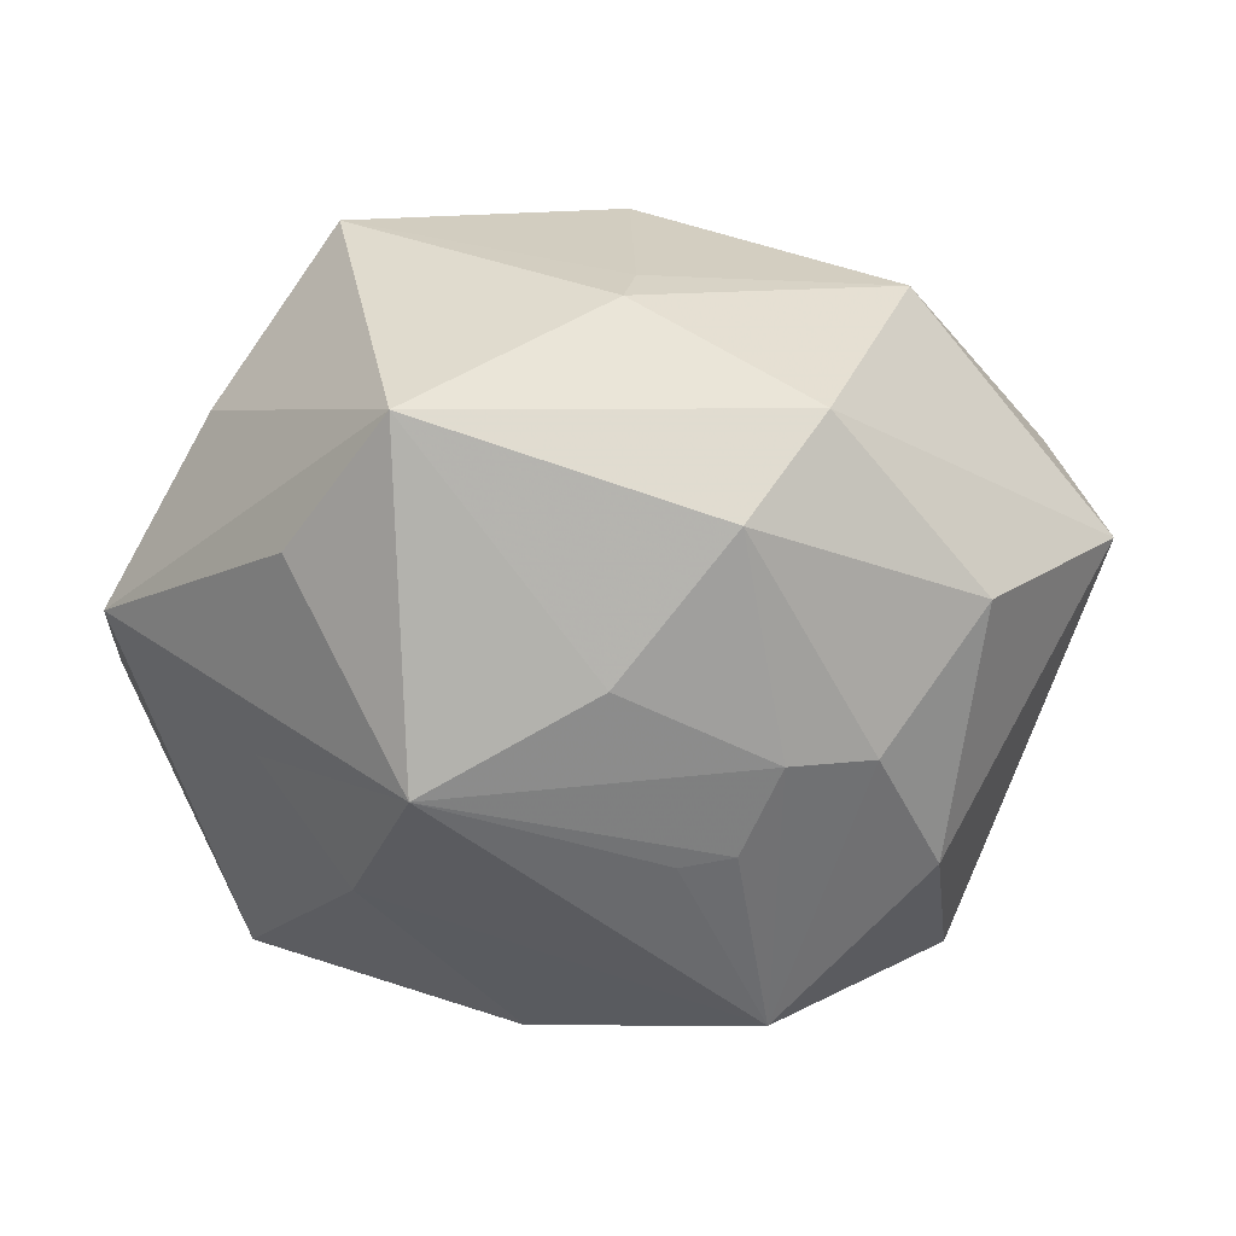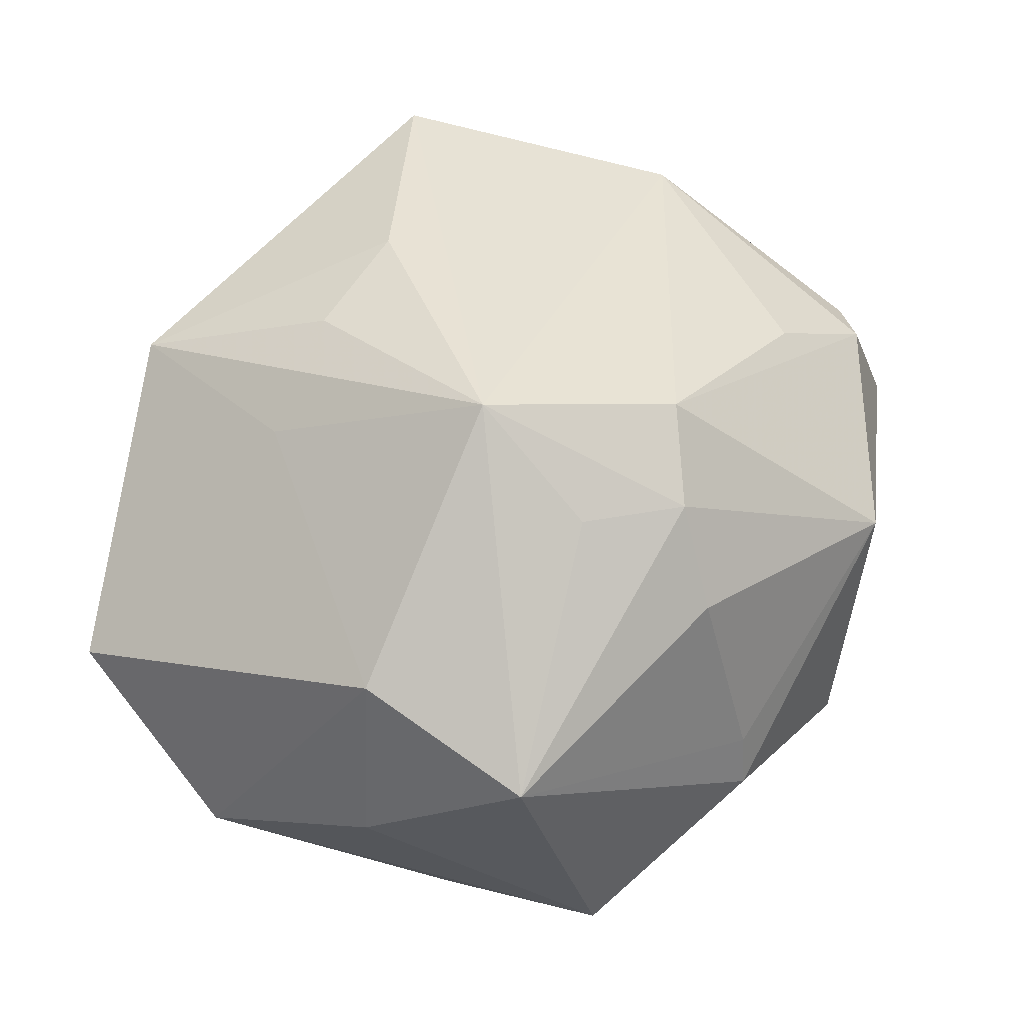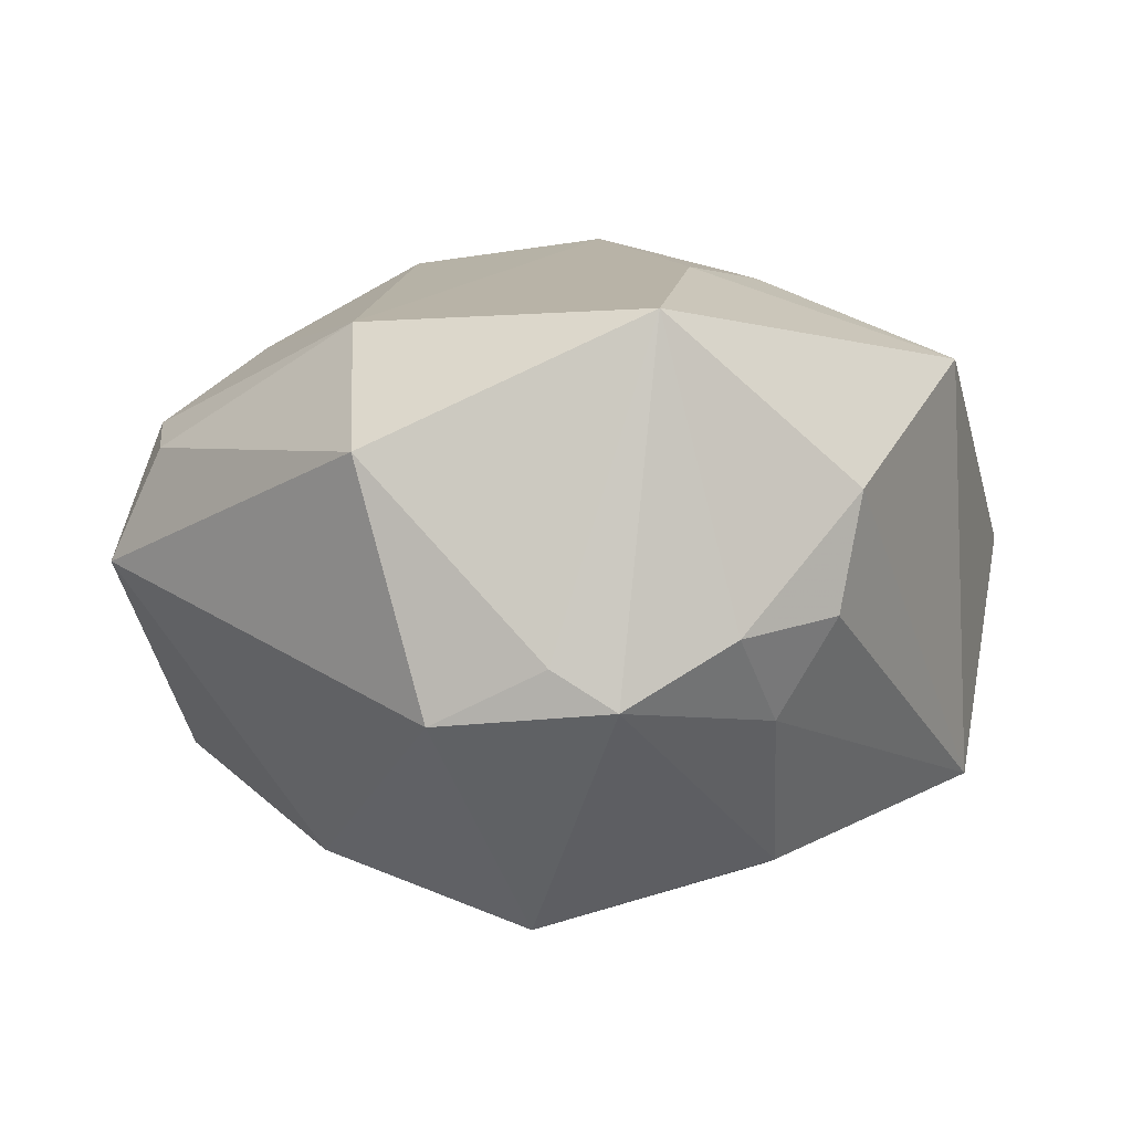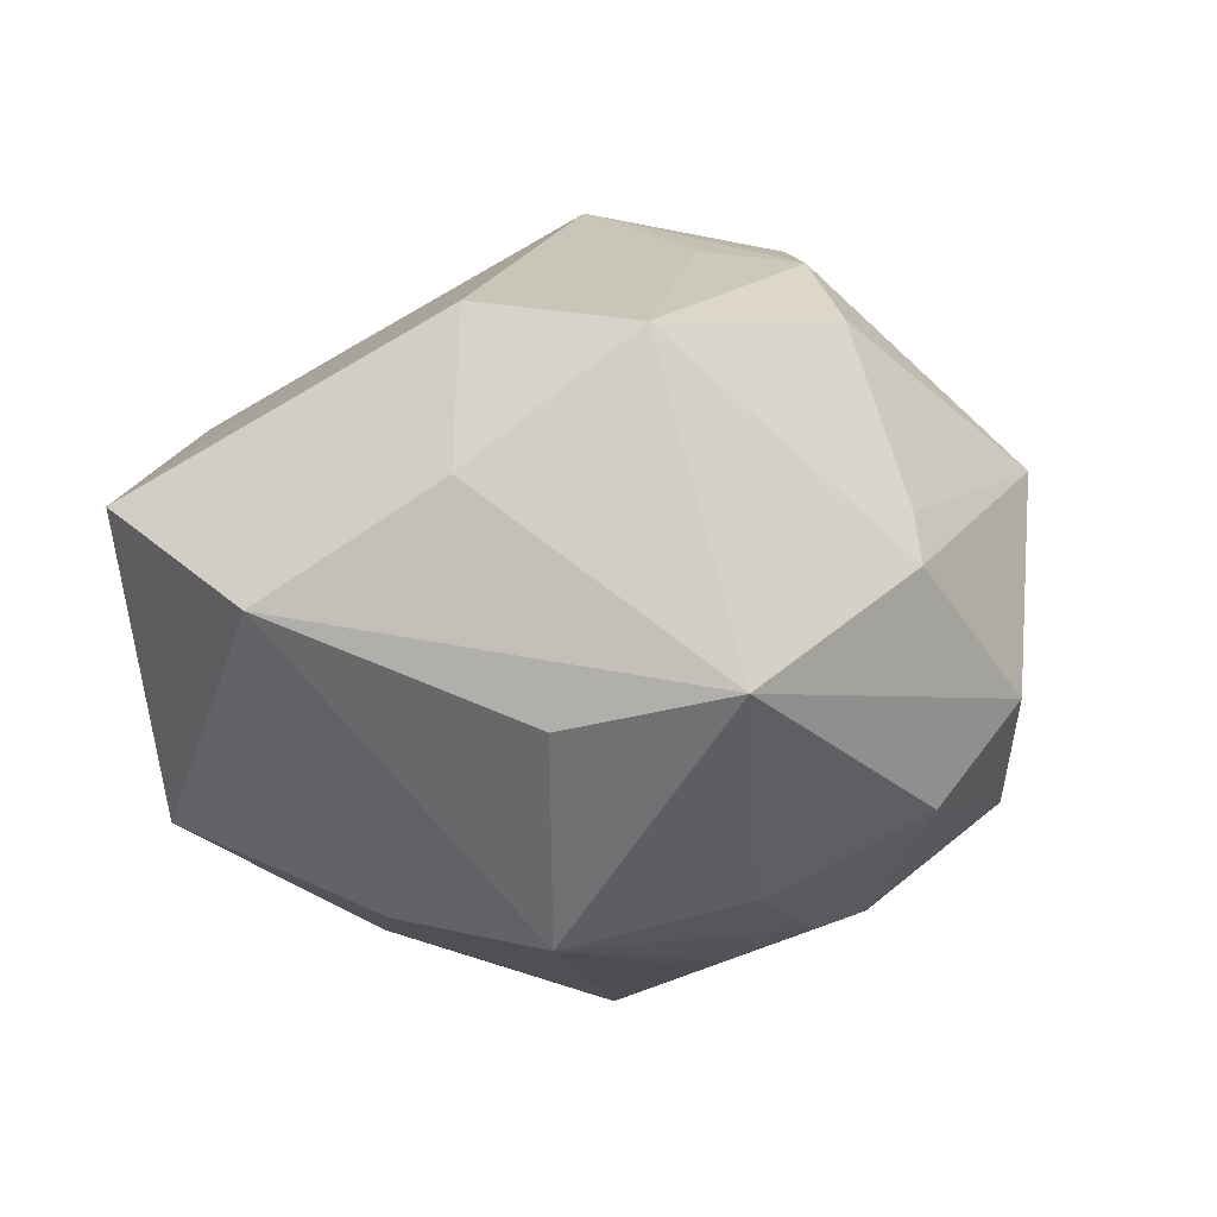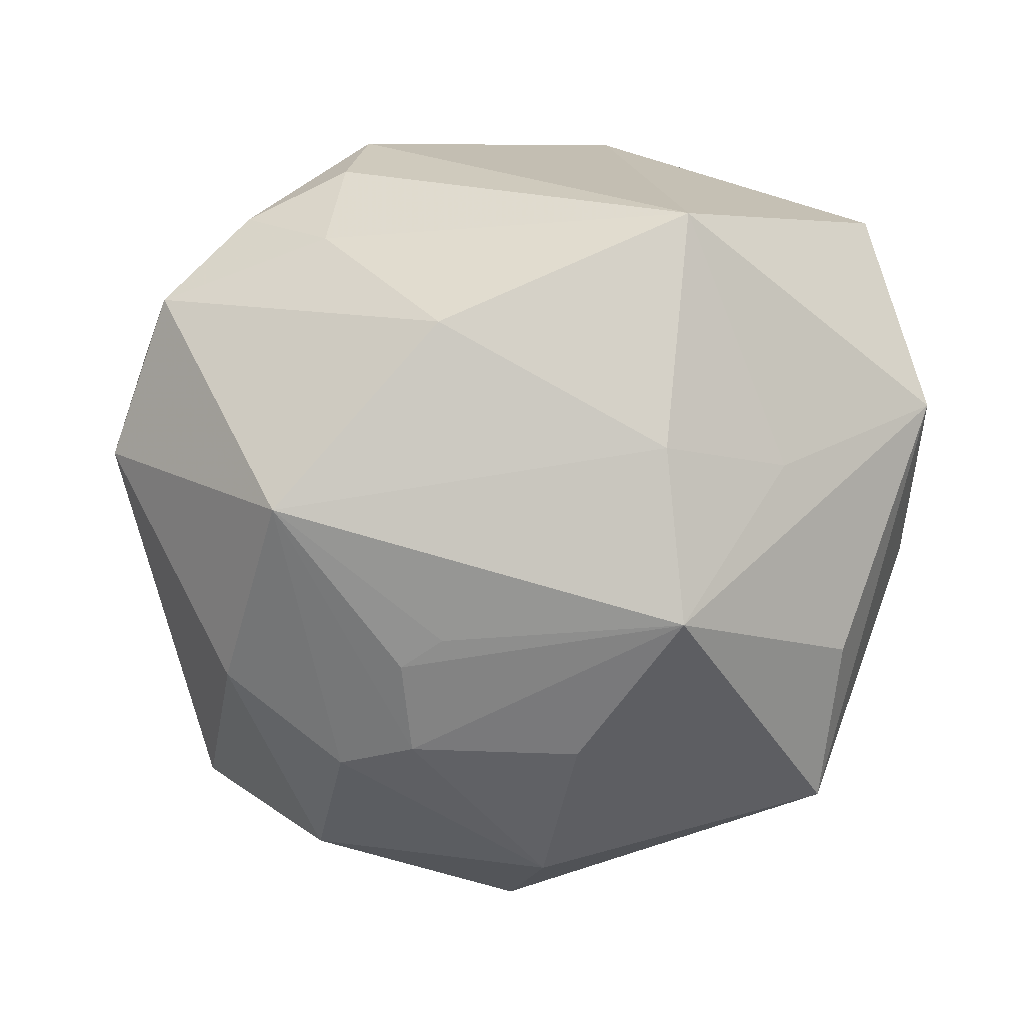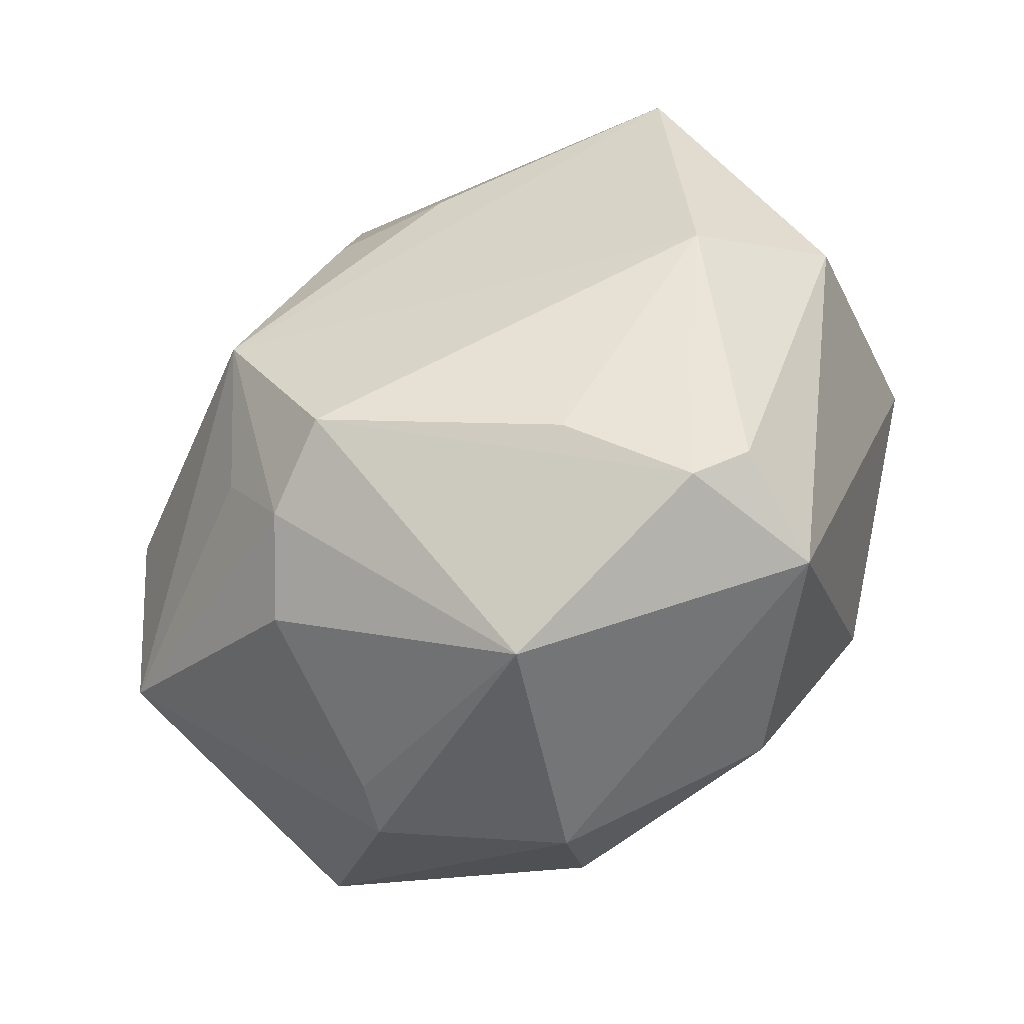
<metadata>
{"format":"obj","ext":"obj","renderer":"f3d","projection":"perspective","resolution":1024,"background":"white","views":[{"elev":-44.3,"azim":-27.6,"up":"+Z"},{"elev":58.6,"azim":-64.4,"up":"+Z"},{"elev":-5.1,"azim":119.9,"up":"+Z"},{"elev":-10.9,"azim":-67.7,"up":"+Z"},{"elev":11.7,"azim":-172.4,"up":"+Y"},{"elev":-50.0,"azim":35.7,"up":"+Y"}]}
</metadata>
<code>
v -0.008796 -0.002214 0.03309
v 0.01468 0.03503 0.004434
v 0.008113 -0.03545 0.01157
v 0.005481 -0.01717 -0.02616
v -0.03379 0.0277 0.005128
v -0.00117 -0.03666 -0.009122
v -0.03188 -0.001826 0.019
v 0.01671 0.005488 -0.03113
v -0.01896 -0.004049 -0.02931
v 0.04002 0.0029 0.006624
v -0.01205 -0.026 0.02025
v -0.01468 -0.032 0.003647
v -0.03073 -0.0243 -0.01239
v 0.02276 -0.01129 -0.02452
v -0.03377 -0.01788 0.01502
v -0.002577 0.01735 0.02622
v 0.01645 -0.03017 -0.01505
v 0.01244 -0.01931 -0.02424
v 0.005991 -0.008936 -0.02858
v -0.005449 -0.03075 -0.01818
v -0.03992 0.01173 -0.005388
v -0.01266 -0.01377 0.02724
v -0.01337 0.01705 0.0224
v 0.02978 0.02466 0.01758
v 0.002203 -0.006248 -0.02911
v 0.02389 0.02854 -0.007931
v 0.002979 0.02141 -0.02534
v -0.0327 -0.009616 -0.01465
v 0.03093 -0.02834 0.0002171
v 0.03126 -0.0229 0.009714
v 0.03565 0.007069 -0.01472
v 0.01499 0.03295 -0.005665
v -0.03804 -0.004158 0.003895
v 0.008934 0.01654 0.02533
v 0.0001632 -0.01693 0.03061
v -0.009339 -0.01737 -0.02509
v 0.03327 0.01676 -0.01034
v -0.01707 0.01087 -0.02615
v -0.007429 0.03425 0.01822
v -0.01641 -0.03315 -0.001029
v 0.03069 0.02151 -0.01377
v 0.01902 -0.02073 0.01997
v -0.007125 -0.02117 0.02692
v 0.03303 -0.001844 0.01838
v 0.02725 -0.02587 0.01258
v -0.01813 0.03041 -0.01785
v -0.02705 0.00814 -0.01837
v 0.0153 0.02742 -0.01396
f 46 39 2
f 5 46 21
f 39 46 5
f 8 9 38
f 16 39 1
f 1 34 16
f 16 34 39
f 15 11 43
f 11 3 43
f 7 5 21
f 7 15 1
f 46 48 27
f 8 38 27
f 27 38 46
f 41 31 8
f 8 27 41
f 41 27 48
f 8 4 19
f 19 4 9
f 8 31 14
f 6 13 20
f 21 13 33
f 33 13 15
f 33 7 21
f 15 7 33
f 21 9 28
f 28 13 21
f 9 13 28
f 47 9 21
f 47 38 9
f 21 46 47
f 46 38 47
f 15 13 40
f 40 13 6
f 6 3 40
f 1 15 22
f 22 43 1
f 15 43 22
f 39 5 23
f 5 7 23
f 1 39 23
f 23 7 1
f 2 39 24
f 39 34 24
f 24 34 1
f 32 46 2
f 32 48 46
f 25 9 8
f 8 19 25
f 25 19 9
f 29 14 31
f 29 3 6
f 36 13 9
f 36 20 13
f 9 4 36
f 4 20 36
f 12 11 15
f 15 40 12
f 12 3 11
f 12 40 3
f 45 29 30
f 3 29 45
f 1 43 35
f 35 43 3
f 3 45 35
f 35 45 42
f 30 29 10
f 10 29 31
f 26 41 48
f 48 32 26
f 26 32 2
f 2 24 26
f 26 24 41
f 17 29 6
f 14 29 17
f 6 20 17
f 41 24 37
f 24 10 37
f 31 41 37
f 37 10 31
f 44 45 30
f 30 10 44
f 42 45 44
f 44 10 24
f 44 35 42
f 44 24 1
f 1 35 44
f 14 17 18
f 18 4 8
f 8 14 18
f 18 20 4
f 18 17 20

</code>
